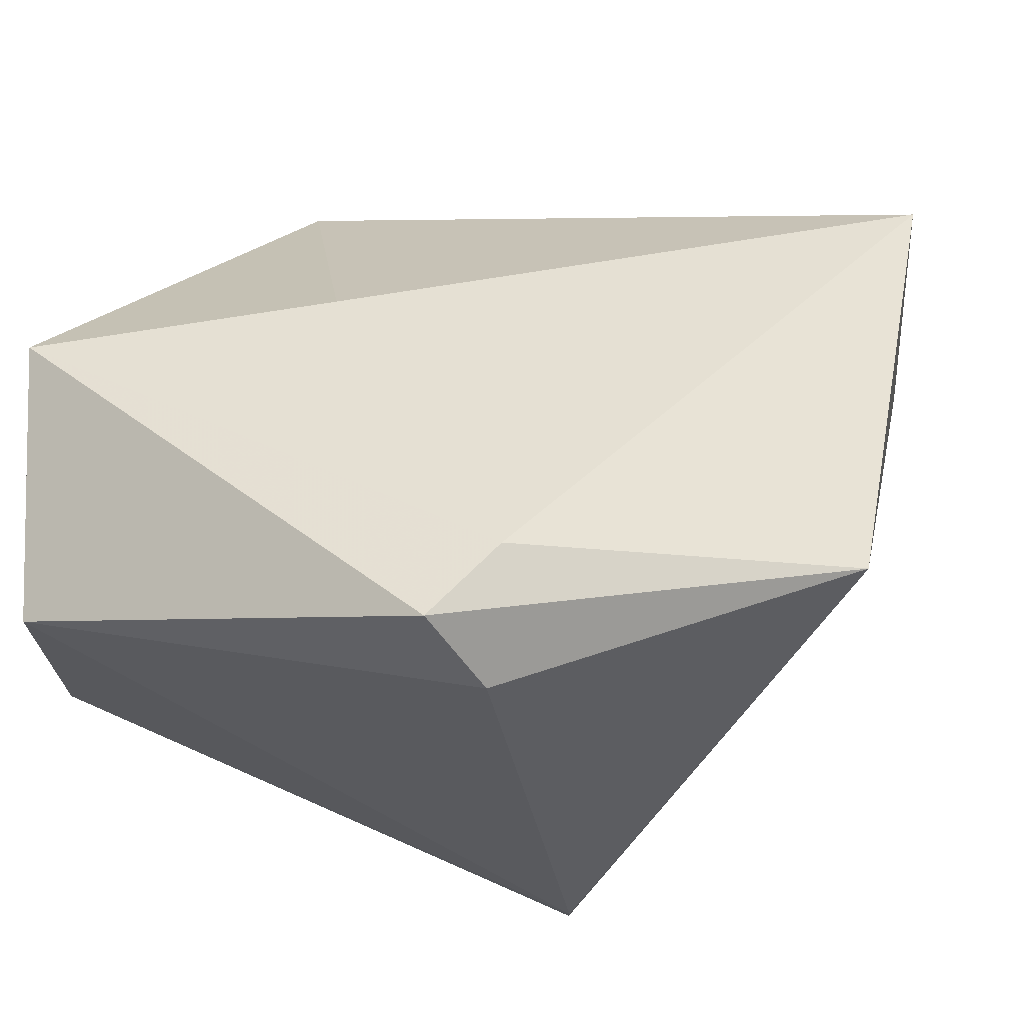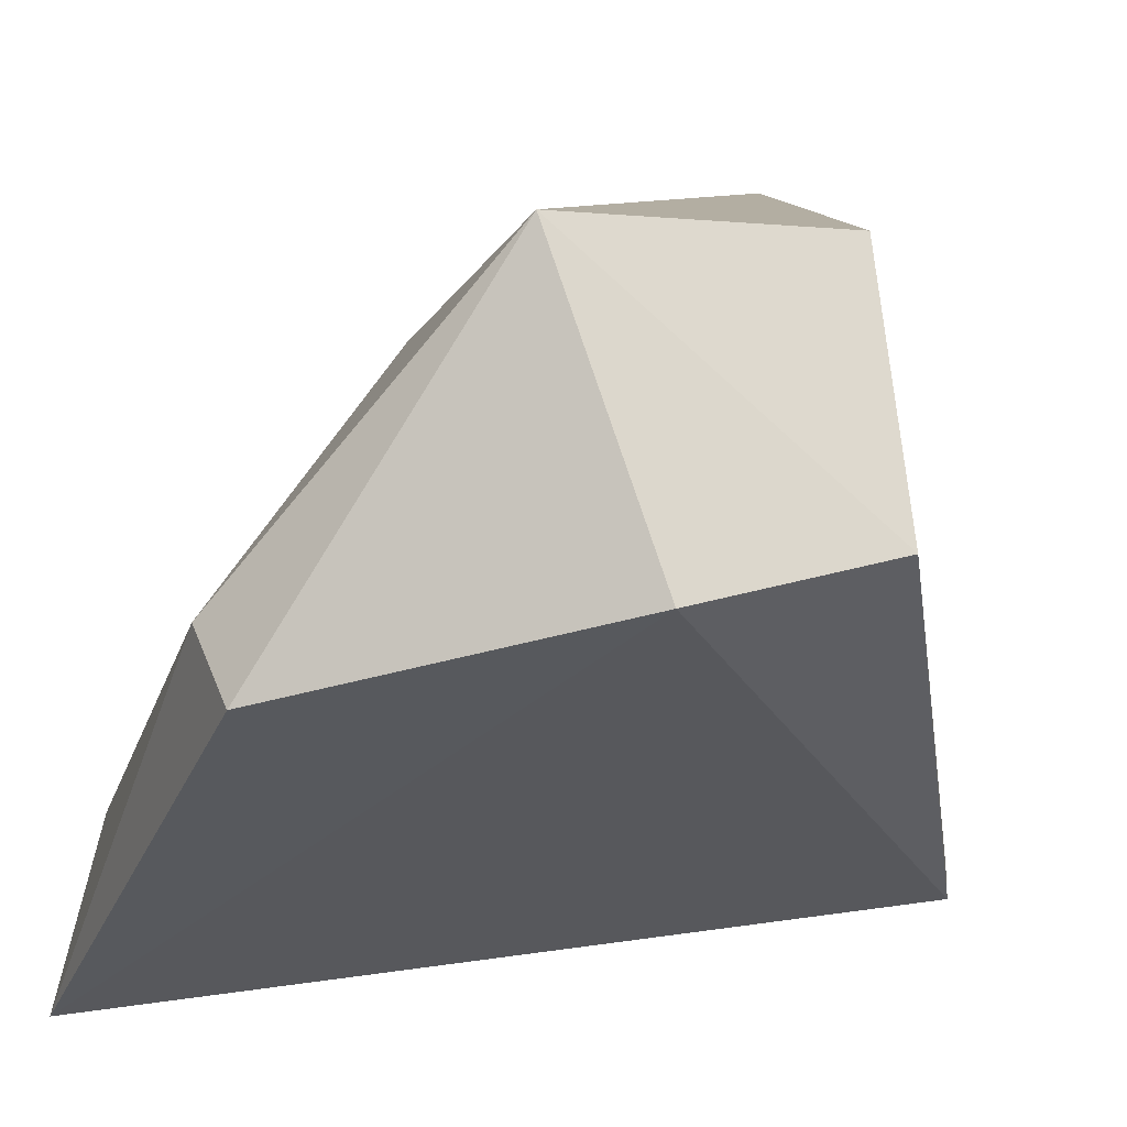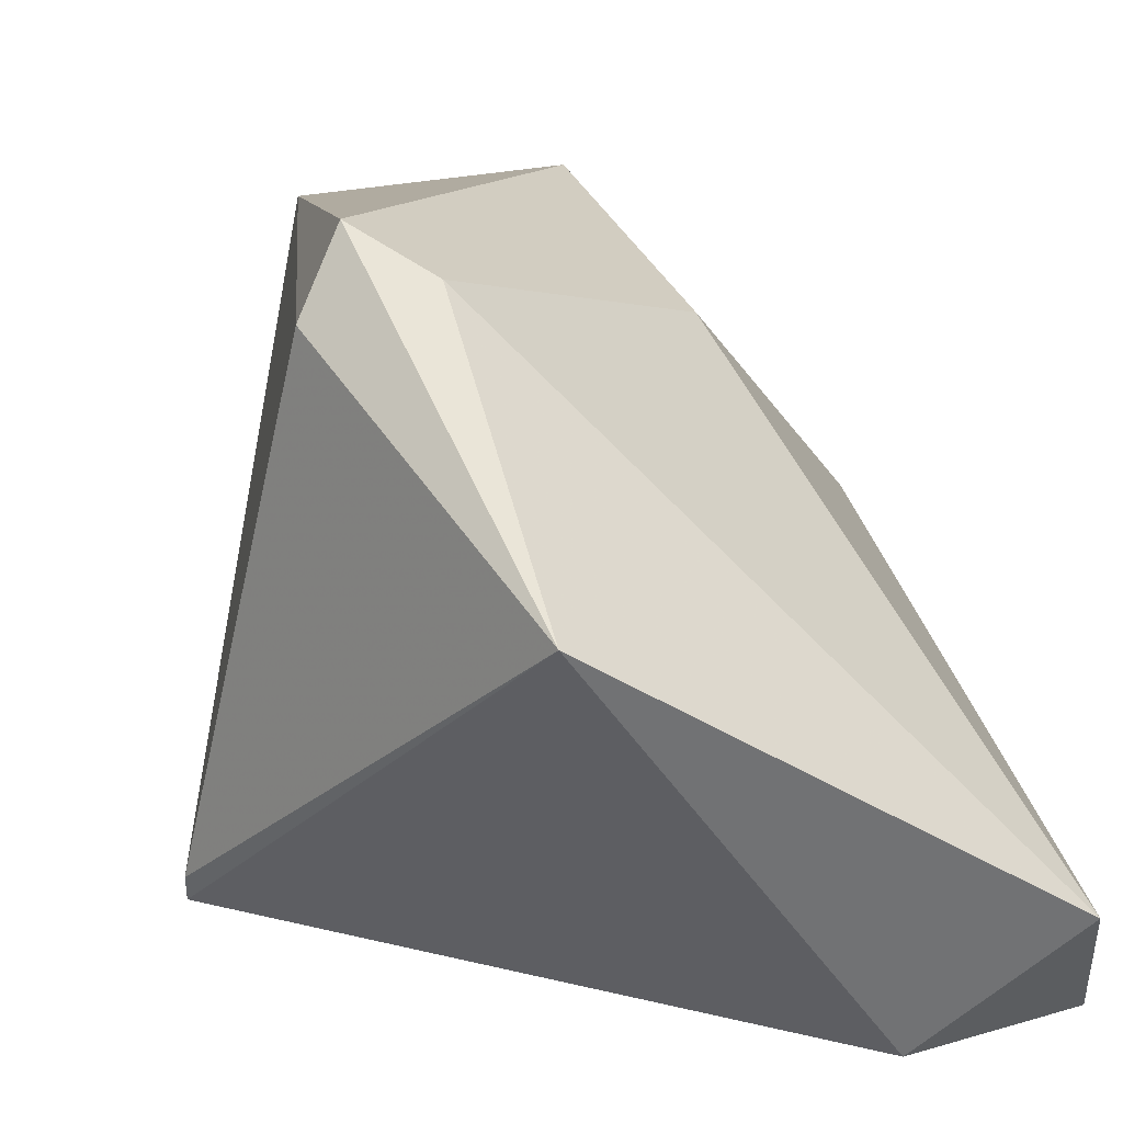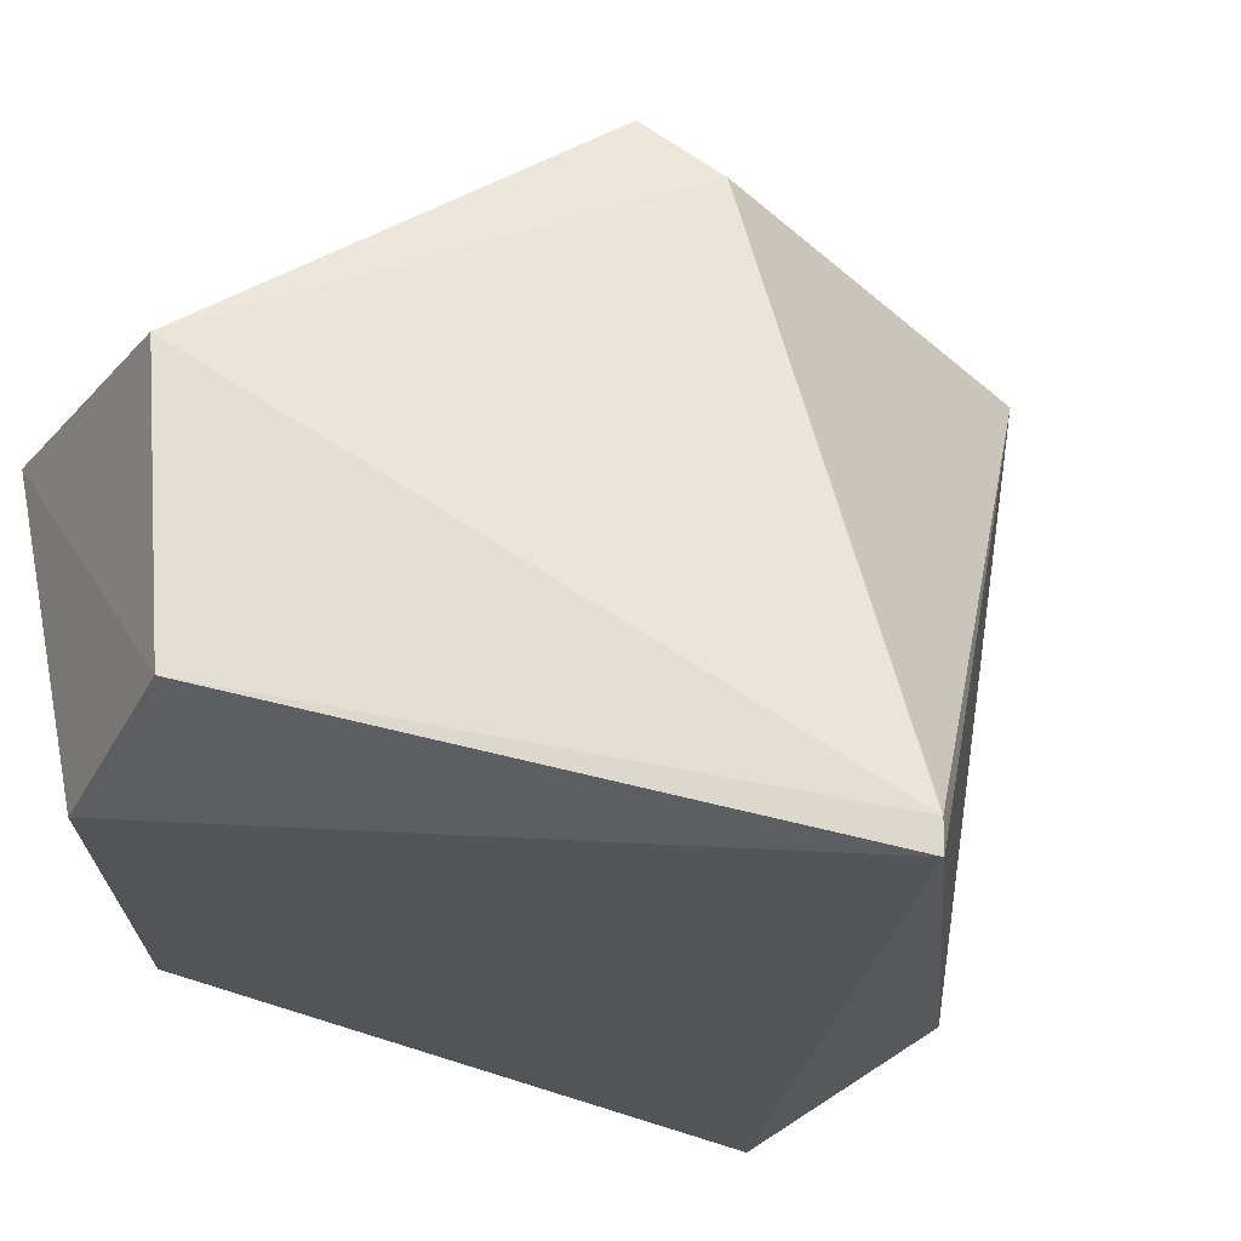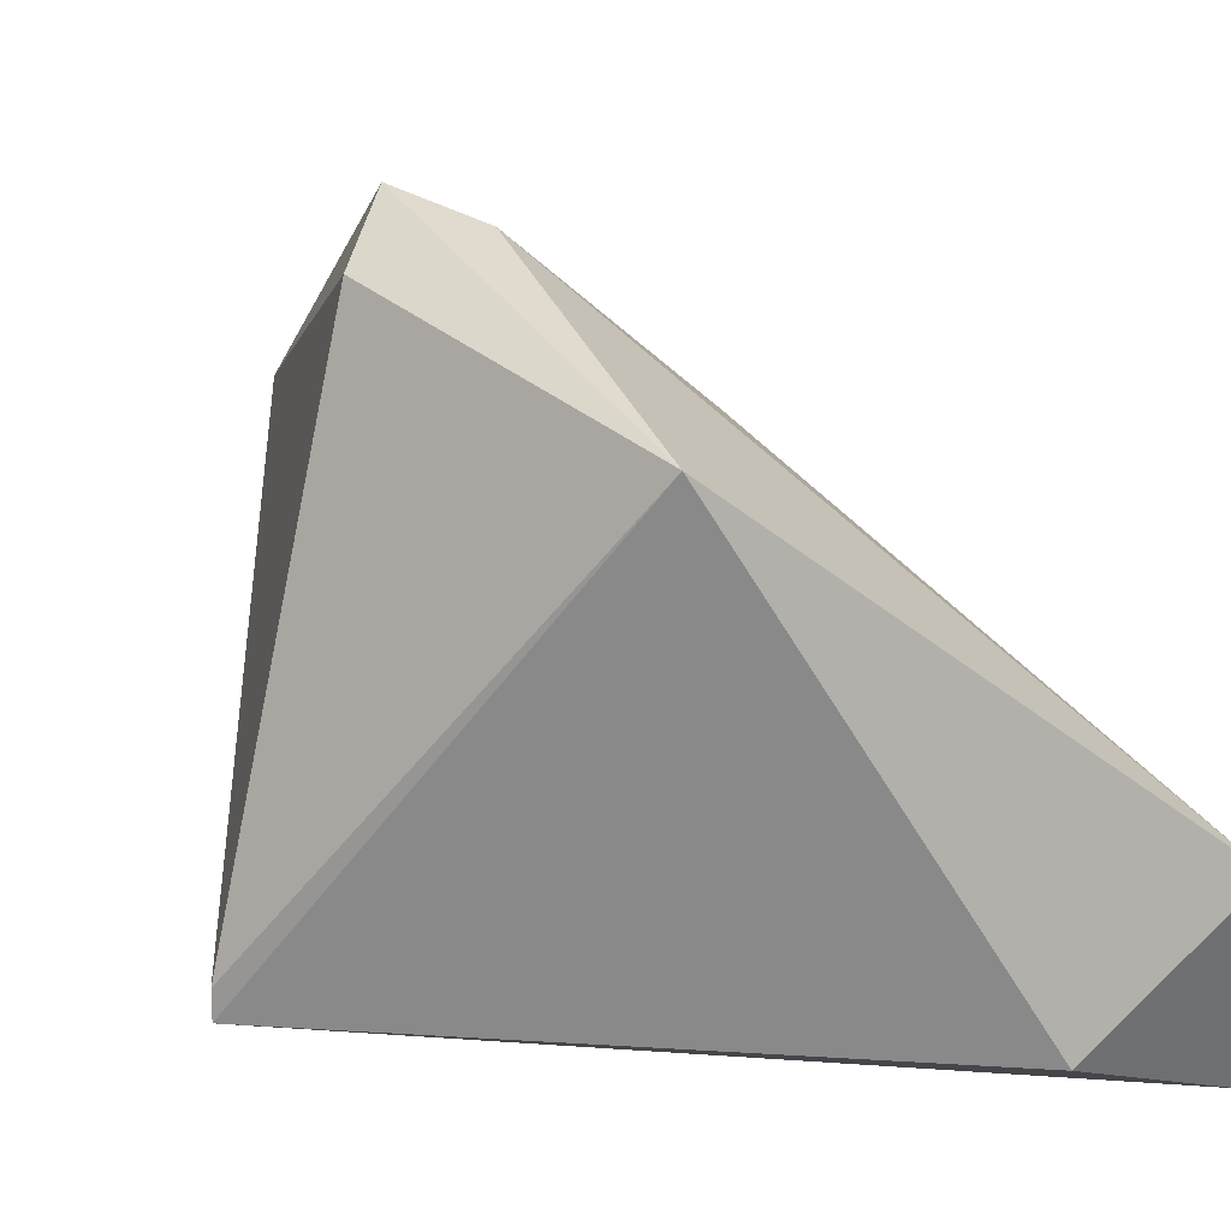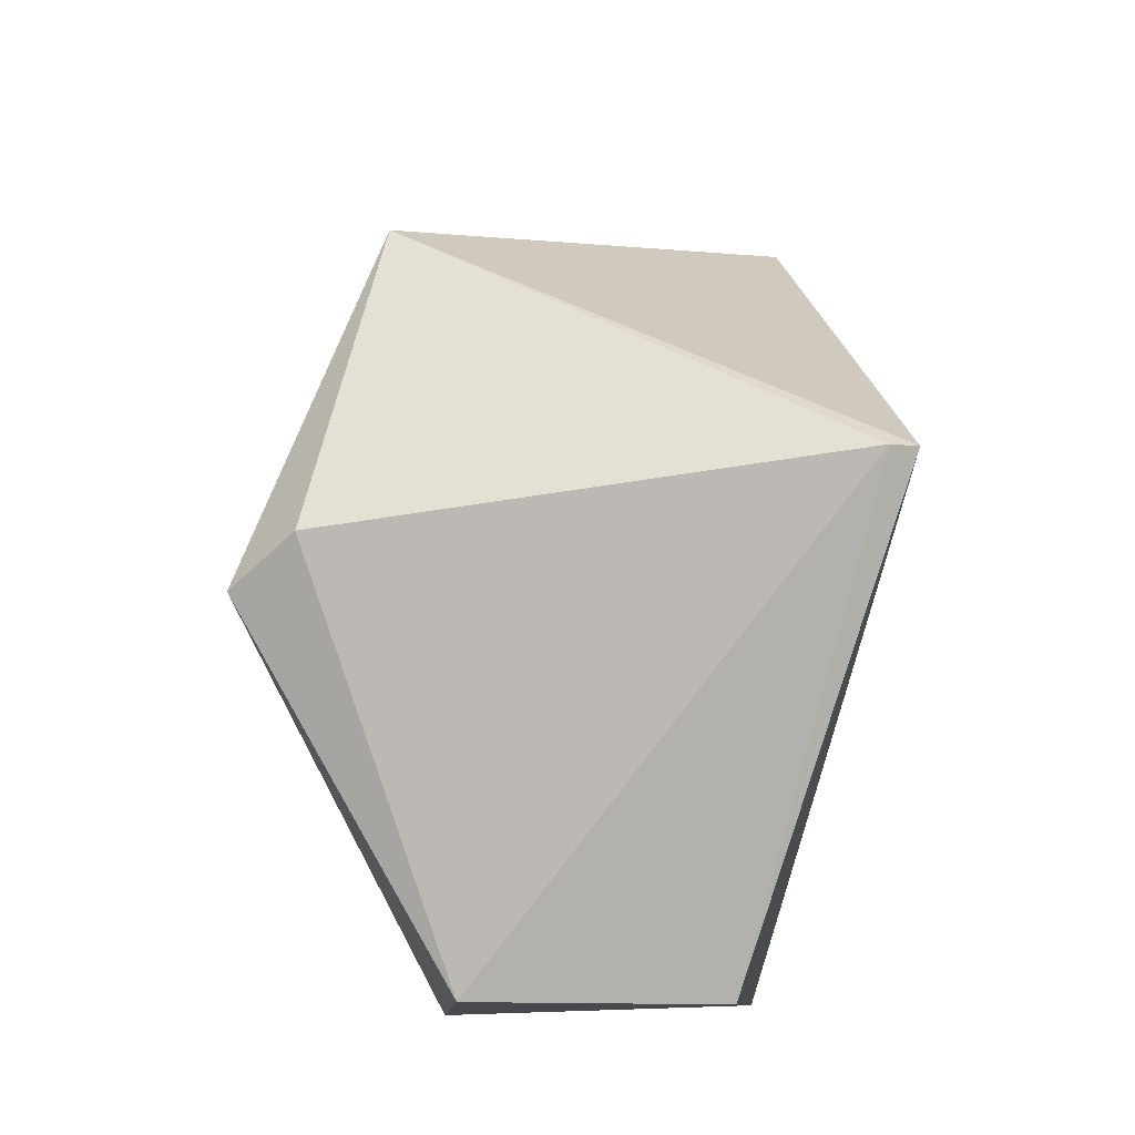
<metadata>
{"format":"obj","ext":"obj","renderer":"f3d","projection":"perspective","resolution":1024,"background":"white","views":[{"elev":77.6,"azim":82.1,"up":"+Z"},{"elev":-21.5,"azim":-22.3,"up":"+Z"},{"elev":41.7,"azim":155.5,"up":"+Z"},{"elev":-17.2,"azim":54.4,"up":"+Z"},{"elev":17.0,"azim":147.1,"up":"+Z"},{"elev":-18.7,"azim":80.4,"up":"+Y"}]}
</metadata>
<code>
g Generated convex submesh 1
v 0.2682 0.283 -0.1409
v 0.2682 0.283 -0.123
v -0.1361 0.5614 -0.06007
v 0.1334 0.2201 0.2364
v -0.01559 0.01382 -0.1054
v -0.172 0.5165 -0.1949
v 0.1244 0.4627 0.1465
v 0.0795 -0.004492 0.09262
v -0.0831 0.01322 0.07972
v -0.03725 0.5435 -0.1409
v -0.181 0.1483 -0.1319
v -0.0822 0.1932 0.09262
v 0.09744 -0.004492 -0.06898
v -0.19 0.1842 -0.07797
v 0.1694 0.2471 0.2004
v 0.09744 0.2651 0.2184
g Generated convex submesh 1_0
f 16 12 9
f 6 1 5
f 7 2 1
f 9 8 4
f 10 1 6
f 10 6 3
f 10 7 1
f 10 3 7
f 11 6 5
f 11 5 9
f 13 1 2
f 13 5 1
f 13 2 8
f 13 9 5
f 13 8 9
f 14 3 6
f 14 6 11
f 14 11 9
f 14 12 3
f 14 9 12
f 15 2 7
f 15 7 4
f 15 8 2
f 15 4 8
f 16 7 3
f 16 4 7
f 16 9 4
f 16 3 12

</code>
